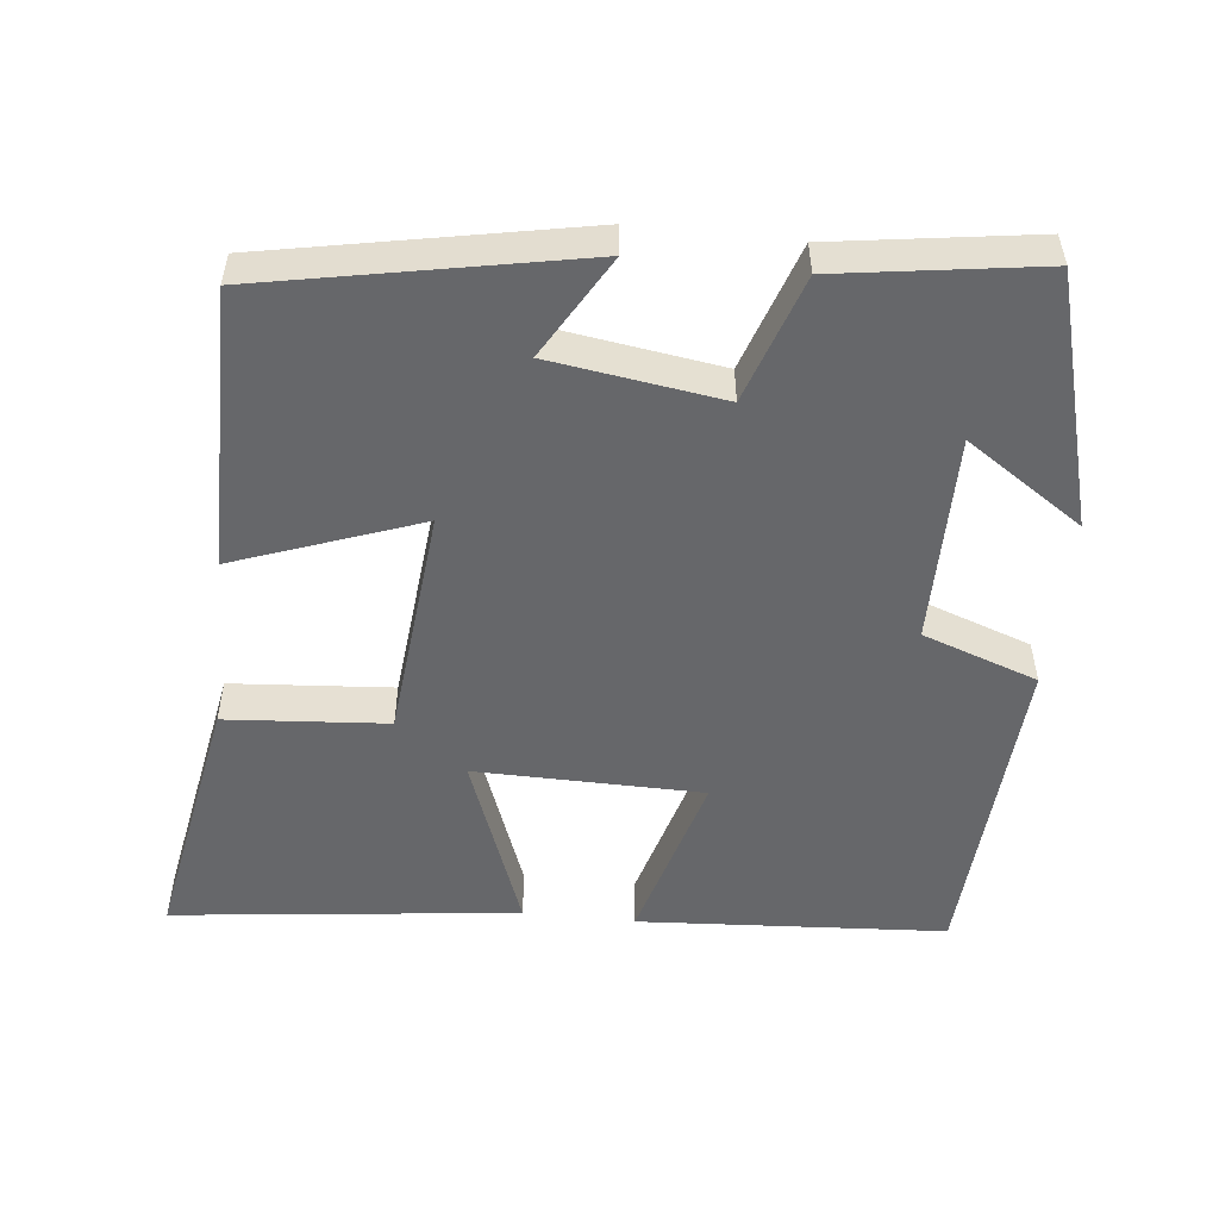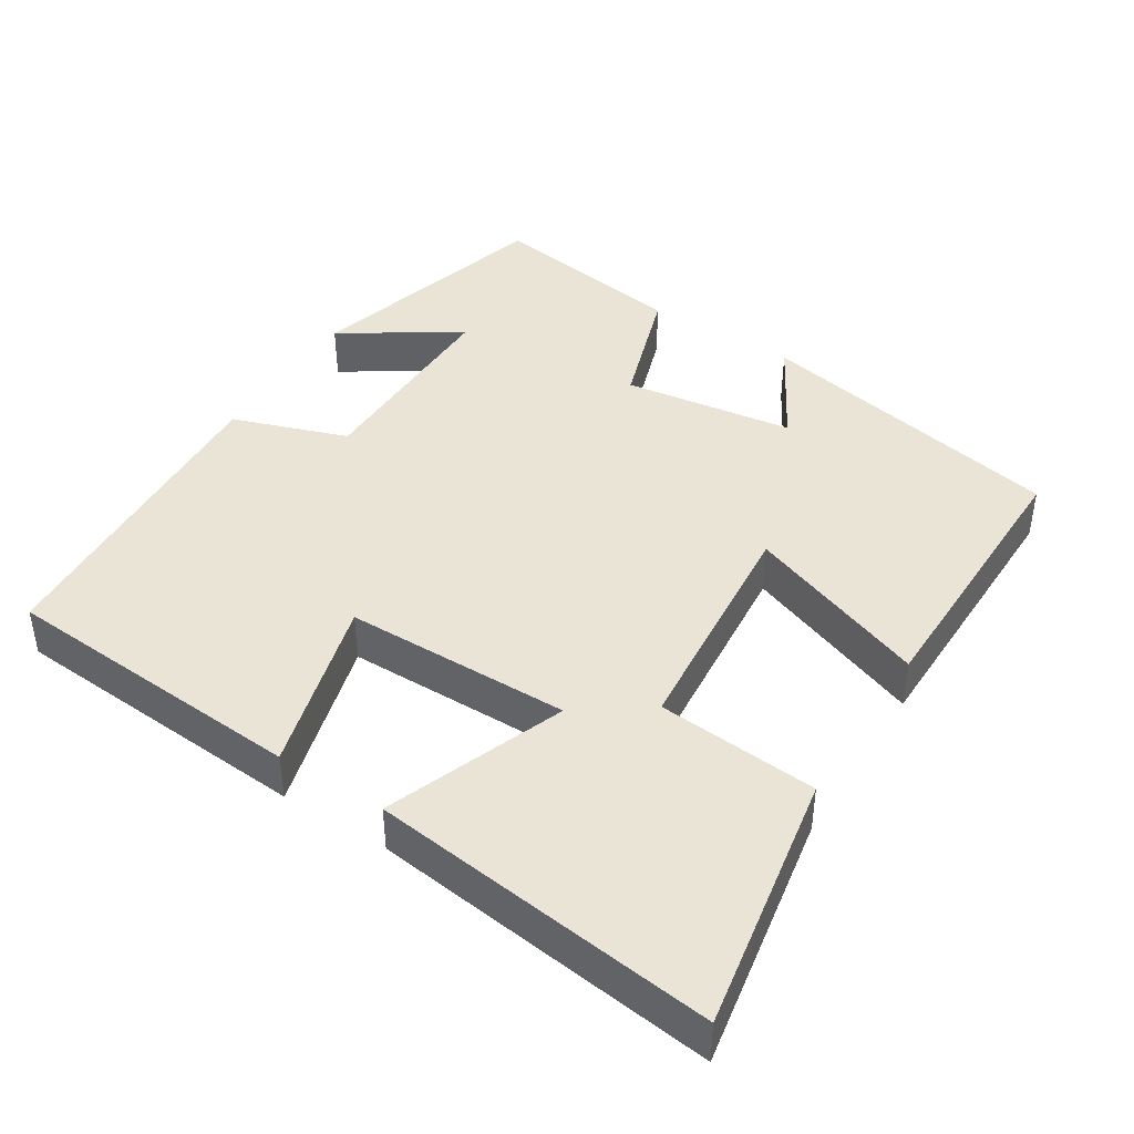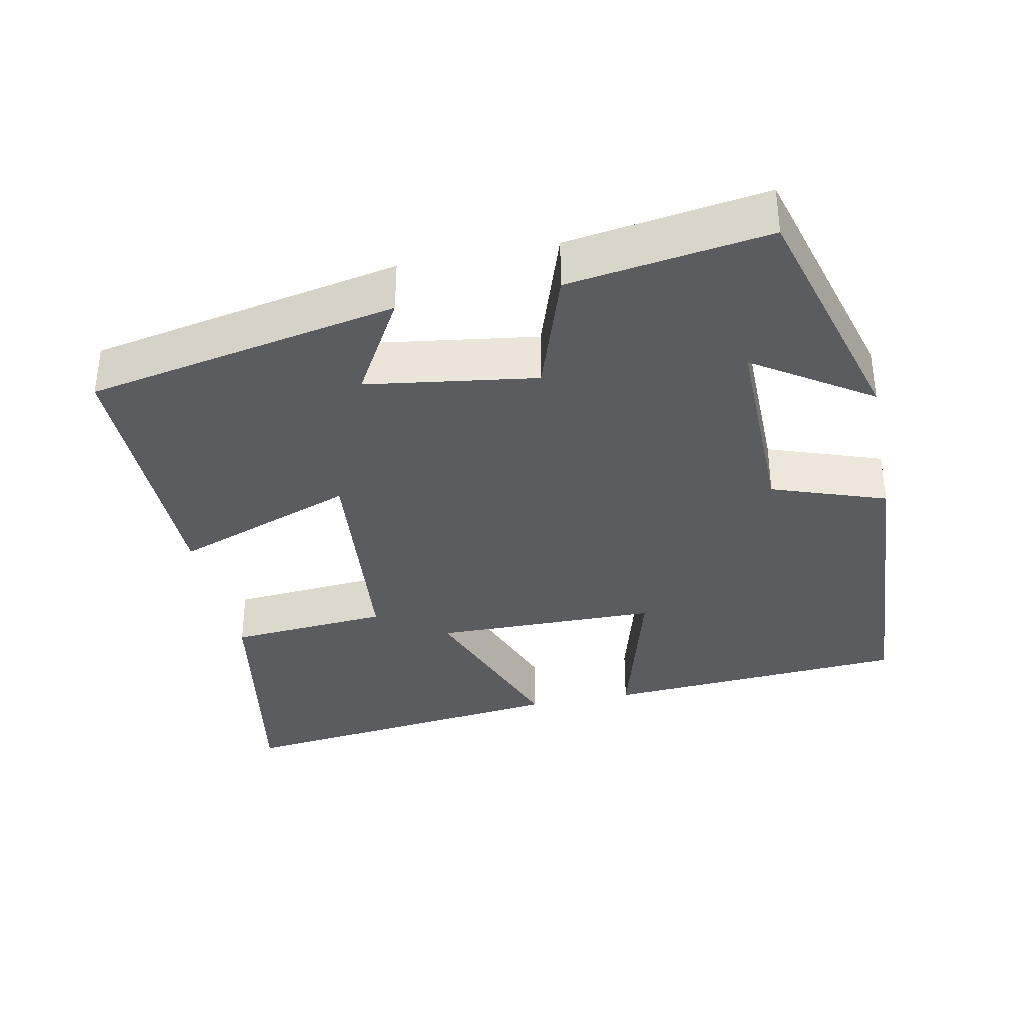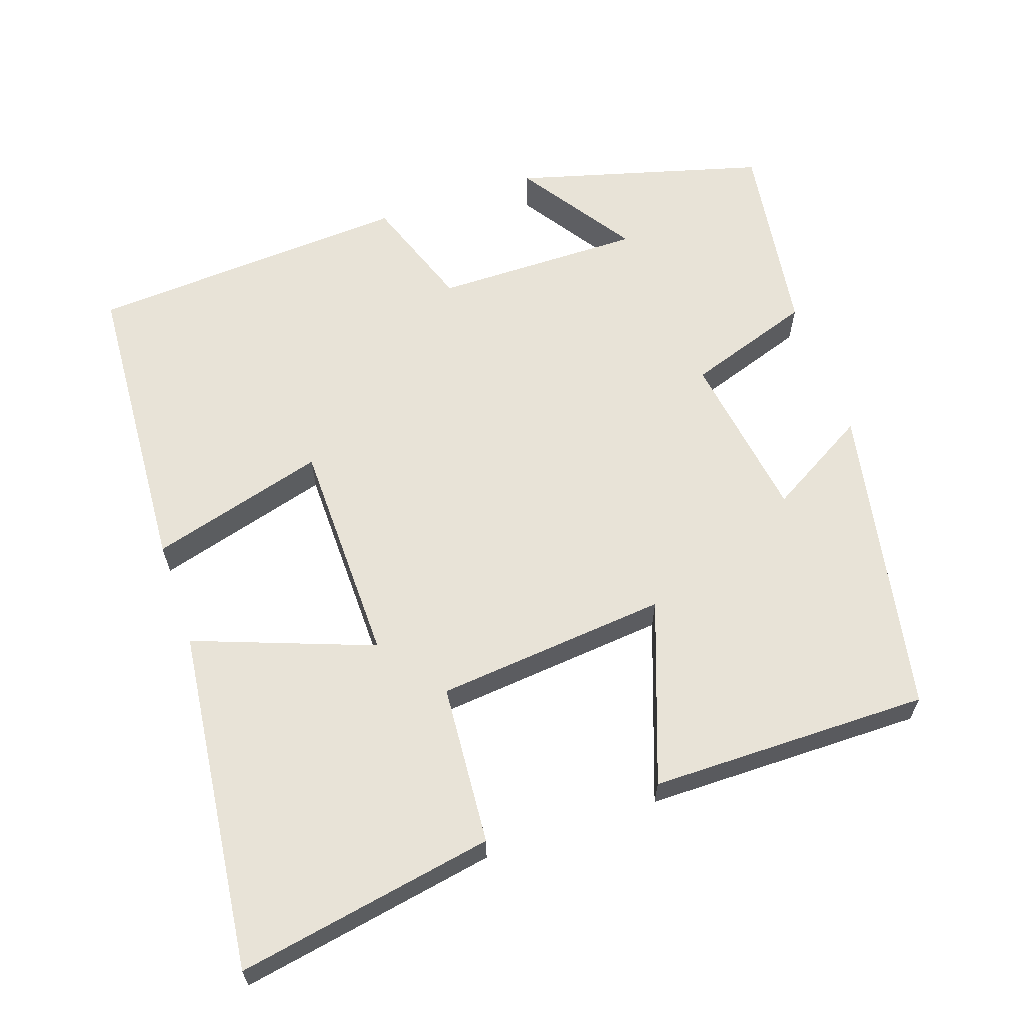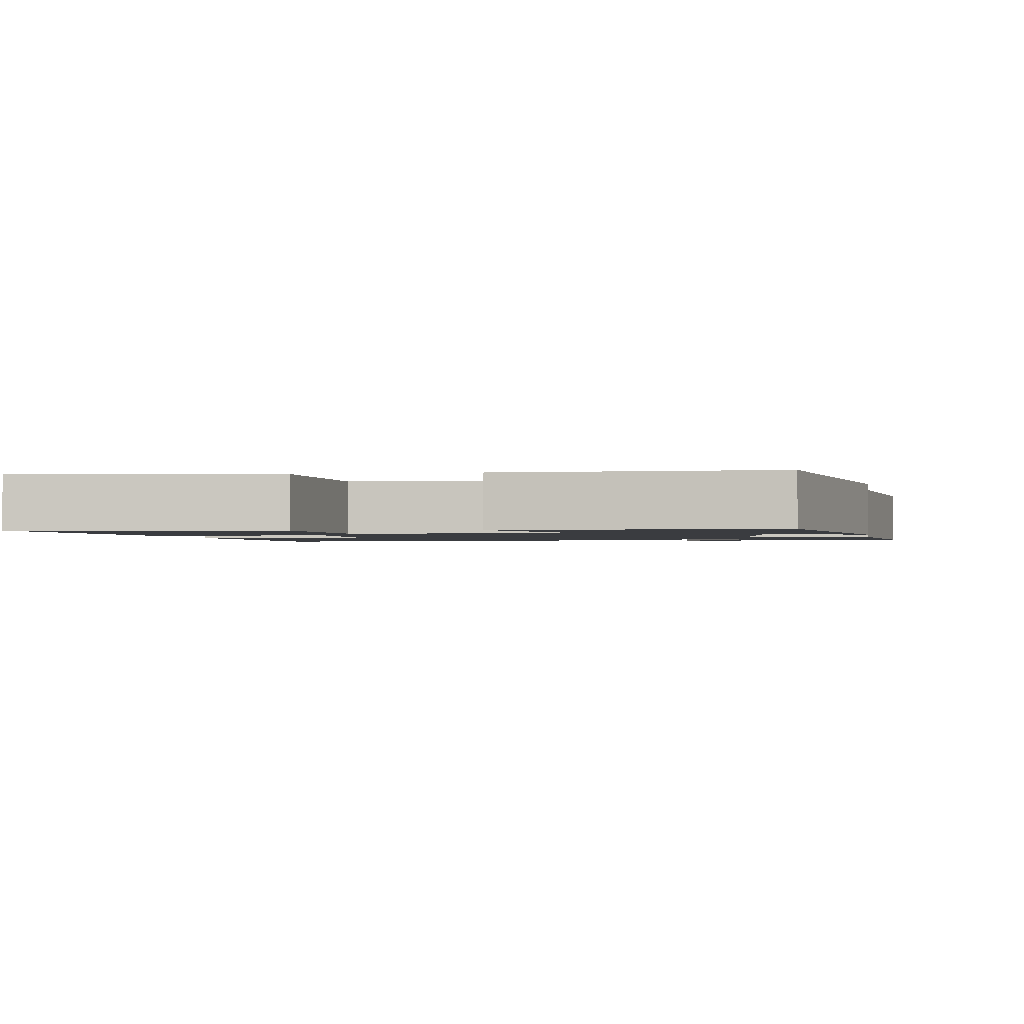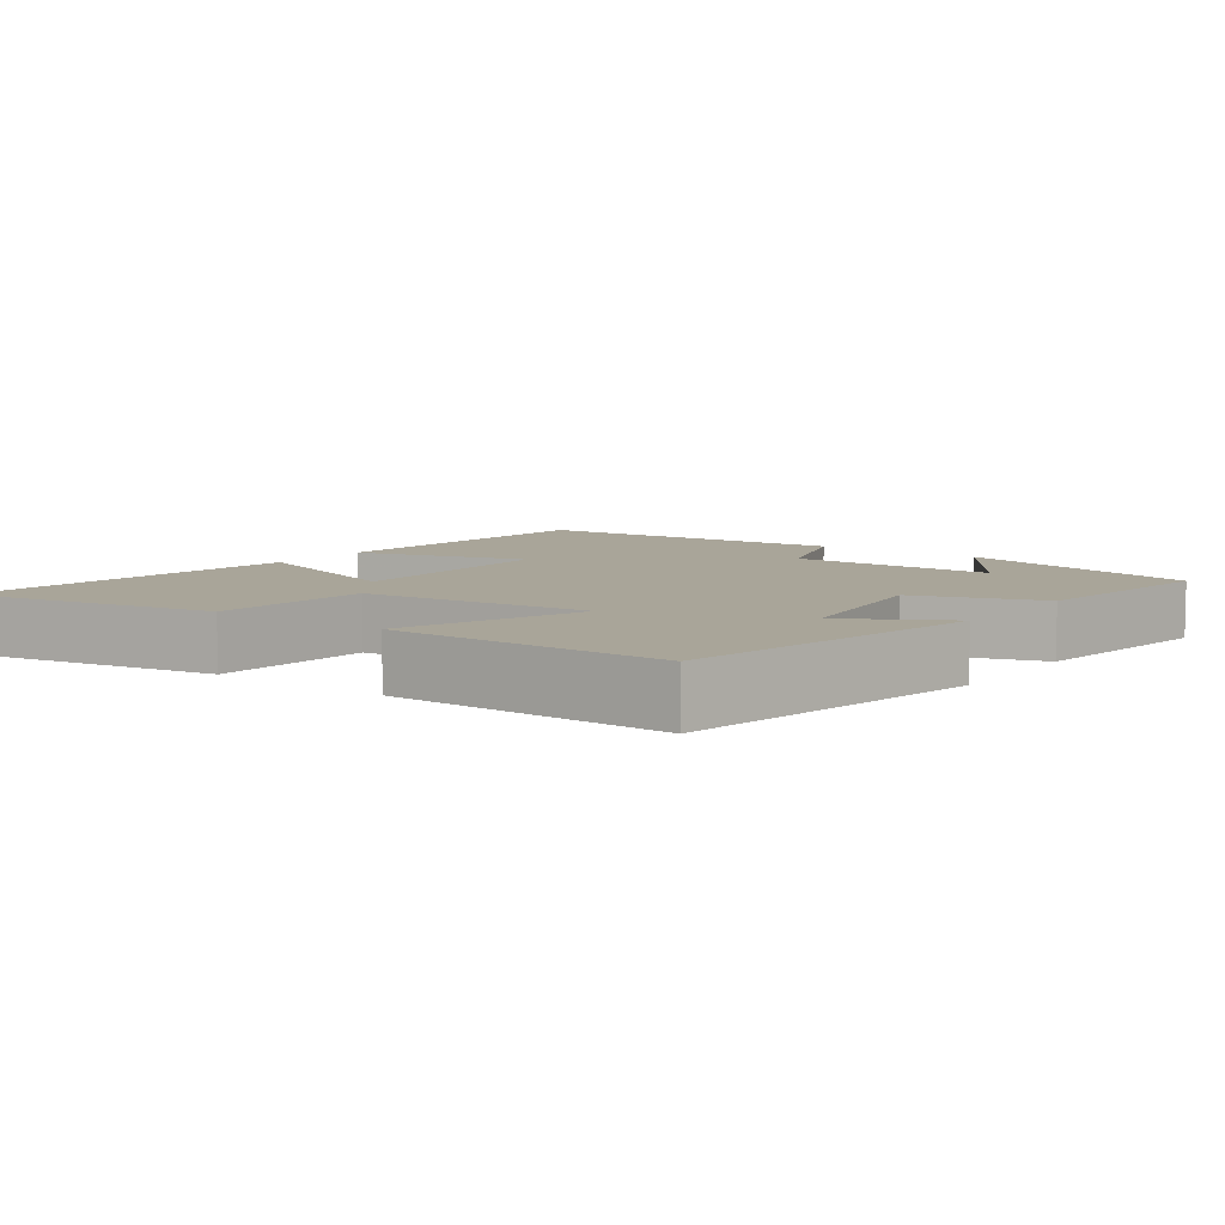
<metadata>
{"format":"obj","ext":"obj","renderer":"f3d","projection":"perspective","resolution":1024,"background":"white","views":[{"elev":-52.1,"azim":83.8,"up":"+Y"},{"elev":42.6,"azim":-57.5,"up":"+Y"},{"elev":-35.3,"azim":101.6,"up":"+Y"},{"elev":62.3,"azim":-19.0,"up":"+Y"},{"elev":-1.6,"azim":9.8,"up":"+Y"},{"elev":7.4,"azim":36.2,"up":"+Y"}]}
</metadata>
<code>
v 0.54 0.07 -0.406
v 0.201 0.07 -0.5
v 0.306 0.07 -0.342
v 0.022 0.07 -0.344
v -0.033 0.07 -0.5
v -0.473 0.07 -0.473
v -0.5 0.07 -0.056
v -0.261 0.07 -0.123
v -0.257 0.07 0.185
v -0.5 0.07 0.094
v -0.555 0.07 0.563
v -0.205 0.07 0.5
v -0.188 0.07 0.281
v 0.128 0.07 0.251
v 0.037 0.07 0.5
v 0.417 0.07 0.502
v 0.5 0.07 0.076
v 0.362 0.07 0.156
v 0.328 0.07 -0.076
v 0.5 0.07 -0.134
v 0.54 0 -0.406
v 0.201 0 -0.5
v 0.306 0 -0.342
v 0.022 0 -0.344
v -0.033 0 -0.5
v -0.473 0 -0.473
v -0.5 0 -0.056
v -0.261 0 -0.123
v -0.257 0 0.185
v -0.5 0 0.094
v -0.555 0 0.563
v -0.205 0 0.5
v -0.188 0 0.281
v 0.128 0 0.251
v 0.037 0 0.5
v 0.417 0 0.502
v 0.5 0 0.076
v 0.362 0 0.156
v 0.328 0 -0.076
v 0.5 0 -0.134
f 19 20 1
f 15 16 17 18
f 14 15 18 19
f 13 14 19
f 10 11 12 13
f 9 10 13
f 8 9 13 19
f 5 6 7 8
f 4 5 8
f 3 4 8 19
f 1 2 3
f 1 3 19
f 21 40 39
f 38 37 36 35
f 39 38 35 34
f 39 34 33
f 33 32 31 30
f 33 30 29
f 39 33 29 28
f 28 27 26 25
f 28 25 24
f 39 28 24 23
f 23 22 21
f 39 23 21
f 1 21 22 2
f 2 22 23 3
f 3 23 24 4
f 4 24 25 5
f 5 25 26 6
f 6 26 27 7
f 7 27 28 8
f 8 28 29 9
f 9 29 30 10
f 10 30 31 11
f 11 31 32 12
f 12 32 33 13
f 13 33 34 14
f 14 34 35 15
f 15 35 36 16
f 16 36 37 17
f 17 37 38 18
f 18 38 39 19
f 19 39 40 20
f 20 40 21 1

</code>
